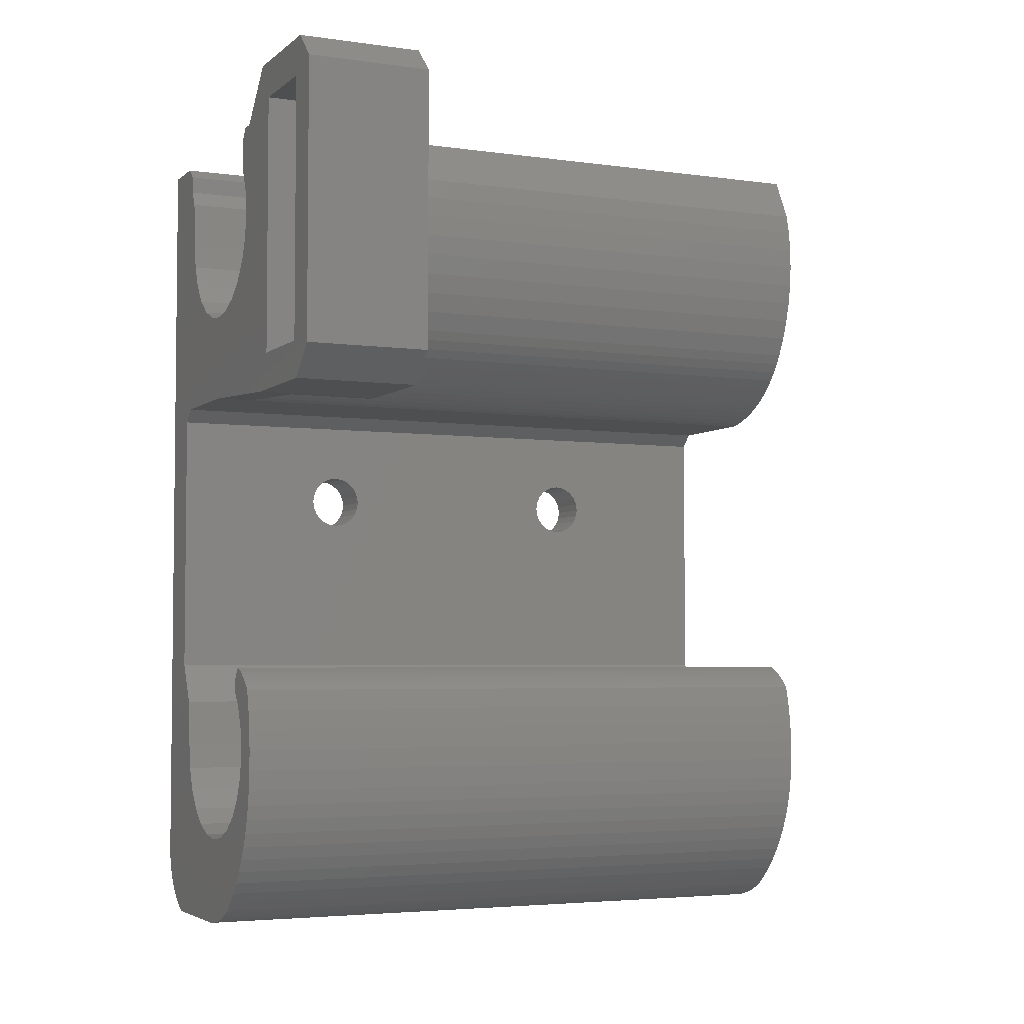
<metadata>
{"format":"stl","ext":"stl","renderer":"f3d","projection":"perspective","resolution":1024,"background":"white","views":[{"elev":-4.1,"azim":-114.4,"up":"+Y"}]}
</metadata>
<code>
# stl→obj: 436 verts, 898 faces
v 207 3347 16.31
v 201 3347 -0.06235
v 206.9 3347 -0.0945
v 201.3 3347 51.64
v 207.2 3347 51.6
v 211.1 3387 37.8
v 207.1 3386 38.35
v 207.1 3387 37.82
v 211.1 3386 38.33
v 205.3 3411 -0.08574
v 206.2 3412 51.61
v 205.9 3412 -0.08923
v 205.6 3411 51.61
v 205 3407 -0.08393
v 205.2 3407 51.62
v 204.7 3405 -0.08249
v 205 3405 51.62
v 203.9 3403 -0.07828
v 204.2 3403 51.62
v 202.7 3402 -0.07159
v 203 3402 51.63
v 192.1 3402 51.69
v 190.6 3403 -0.005319
v 190.9 3403 51.69
v 191.8 3402 -0.01201
v 189.8 3405 -0.00111
v 190.1 3405 51.7
v 189.8 3407 51.7
v 189.6 3407 0.000325
v 189.8 3409 -0.00111
v 190.1 3409 51.7
v 190.6 3411 -0.005319
v 190.9 3411 51.69
v 190.6 3414 -0.005319
v 190.9 3414 51.69
v 190 3415 -0.001914
v 190.2 3415 51.7
v 206.9 3391 -0.09464
v 207 3387 14.26
v 207.2 3391 51.6
v 207 3387 13.69
v 207 3386 13.16
v 207 3386 12.7
v 207 3386 12.35
v 206.9 3369 -0.09464
v 207 3385 12.13
v 207 3384 12.06
v 207 3384 12.13
v 207 3383 12.35
v 207 3383 12.7
v 207 3383 13.16
v 207 3382 13.69
v 207 3382 14.26
v 207.1 3382 37.25
v 207.1 3386 39.16
v 207.2 3369 51.6
v 207.1 3386 38.81
v 207.1 3387 37.25
v 207.1 3385 39.38
v 207.1 3384 39.45
v 207.1 3384 39.38
v 207.1 3383 39.16
v 207.1 3383 38.81
v 207.1 3383 38.35
v 207.1 3382 37.82
v 207 3387 14.82
v 207.1 3387 36.69
v 207 3386 15.36
v 207.1 3386 36.15
v 207 3386 15.81
v 207.1 3386 35.7
v 207 3386 16.16
v 207.1 3386 35.35
v 207 3385 16.38
v 207.1 3385 35.13
v 207 3384 16.46
v 207.1 3384 35.05
v 207 3384 16.38
v 207.1 3384 35.13
v 207 3383 16.16
v 207.1 3383 35.35
v 207 3383 15.81
v 207.1 3383 35.7
v 207 3383 15.36
v 207.1 3383 36.15
v 207.1 3382 36.69
v 207 3382 14.82
v 205.9 3367 -0.08923
v 206.2 3367 51.61
v 205.3 3366 -0.08574
v 205.6 3366 51.61
v 205.2 3362 51.62
v 205 3362 -0.08393
v 204.7 3360 -0.08249
v 205 3360 51.62
v 203.9 3358 -0.07829
v 204.2 3358 51.62
v 202.7 3357 -0.07159
v 203 3357 51.63
v 201.2 3355 23.94
v 201.1 3355 -0.06287
v 201.3 3355 27.64
v 201.4 3355 51.64
v 199.2 3355 -0.05271
v 199.4 3355 23.95
v 197.3 3354 -0.0418
v 197.4 3354 23.96
v 195.4 3355 23.97
v 195.3 3355 -0.0309
v 193.4 3355 -0.02074
v 193.5 3355 23.98
v 191.8 3357 -0.01201
v 192.1 3357 51.69
v 193.6 3355 27.68
v 193.7 3355 51.68
v 190.6 3358 -0.00532
v 190.9 3358 51.69
v 190.1 3360 51.7
v 189.8 3360 -0.001111
v 189.6 3362 0.0003244
v 189.8 3362 51.7
v 189.8 3364 -0.001111
v 190.1 3364 51.7
v 190.6 3366 -0.00532
v 190.9 3366 51.69
v 190.6 3366 -0.00551
v 190.7 3366 -0.005712
v 190.7 3366 -0.005926
v 191 3366 51.69
v 190.7 3366 -0.006151
v 190.8 3366 -0.006388
v 191.1 3366 51.69
v 190.8 3366 -0.006635
v 190.9 3366 -0.006892
v 191.2 3366 51.69
v 190.9 3366 -0.00716
v 191.3 3366 51.69
v 191 3366 -0.007437
v 191 3367 -0.007723
v 191.3 3367 51.69
v 191.4 3367 51.69
v 191.1 3367 -0.008018
v 191.1 3367 -0.008322
v 191.5 3367 51.69
v 191.2 3367 -0.00878
v 191.3 3367 -0.009375
v 191.6 3367 51.69
v 191.4 3367 -0.00979
v 191.7 3367 51.69
v 191.4 3367 -0.01002
v 191.4 3368 -0.01005
v 191.7 3368 51.69
v 191.4 3368 -0.009892
v 191.4 3368 -0.009542
v 191.6 3368 51.69
v 191.3 3368 -0.009009
v 191.5 3368 51.69
v 191.1 3369 -0.008304
v 191.4 3369 51.69
v 191 3369 -0.007441
v 191.3 3369 51.69
v 191.1 3369 51.69
v 190.8 3369 -0.00644
v 190.6 3369 -0.005319
v 190.9 3369 51.69
v 190.5 3369 51.7
v 190.2 3369 -0.00339
v 190.2 3369 51.7
v 189.9 3369 -0.001513
v 189.6 3369 0.0003061
v 189.8 3369 51.7
v 189.5 3368 51.7
v 189.2 3368 0.002063
v 188.9 3368 0.003751
v 189.2 3368 51.7
v 188.9 3368 51.7
v 188.6 3368 0.005367
v 188.3 3368 0.006905
v 188.6 3368 51.71
v 188.1 3367 0.008361
v 188.4 3367 51.71
v 193.6 3400 27.68
v 201.2 3400 23.94
v 193.5 3400 23.98
v 201.3 3400 27.64
v 199.4 3400 27.65
v 197.4 3399 27.66
v 195.4 3400 27.67
v 199.4 3400 23.95
v 197.4 3399 23.96
v 195.4 3400 23.97
v 197.5 3399 51.66
v 199.5 3400 51.65
v 201.1 3400 -0.06287
v 199.2 3400 -0.05271
v 195.3 3400 -0.0309
v 197.3 3399 -0.0418
v 193.4 3400 -0.02074
v 193.7 3400 51.68
v 201.4 3400 51.64
v 195.5 3400 51.67
v 199.4 3355 27.65
v 197.4 3354 27.66
v 195.4 3355 27.67
v 197.5 3354 51.66
v 195.5 3355 51.67
v 199.5 3355 51.65
v 187.2 3411 3.013
v 189.2 3415 51.7
v 188.9 3415 3.004
v 187.5 3411 51.71
v 188.9 3415 0.003794
v 206.2 3392 51.61
v 205.9 3392 -0.08923
v 197.9 3347 -0.04551
v 198.2 3347 51.65
v 198.7 3347 51.65
v 207.7 3348 51.6
v 189.7 3397 3
v 189.5 3397 51.7
v 189.2 3397 3.002
v 190 3397 51.7
v 189.4 3397 51.7
v 189 3398 51.7
v 188.7 3398 3.005
v 188.3 3400 51.71
v 188 3400 3.009
v 187.7 3401 51.71
v 187.4 3401 3.012
v 187 3403 3.014
v 187.3 3403 51.71
v 187 3404 51.71
v 186.8 3404 3.016
v 186.9 3406 51.72
v 186.6 3406 3.016
v 186.7 3408 3.016
v 186.9 3408 51.72
v 187.1 3409 51.71
v 186.9 3409 3.015
v 197.4 3392 51.66
v 196.3 3393 2.964
v 197.1 3392 2.959
v 196.5 3393 51.66
v 195.4 3393 2.968
v 195.7 3393 51.67
v 194.8 3393 51.67
v 194.6 3393 2.973
v 193.8 3393 2.977
v 194 3393 51.68
v 193.2 3394 51.68
v 193 3394 2.982
v 192.2 3394 2.986
v 192.5 3394 51.68
v 191.8 3395 51.69
v 191.5 3395 2.99
v 191.1 3395 51.69
v 190.9 3395 2.993
v 190.2 3396 2.997
v 190.5 3396 51.7
v 187.9 3357 0.009399
v 187.9 3358 51.71
v 187.6 3358 0.01093
v 188.2 3357 51.71
v 187.7 3359 51.71
v 187.4 3359 0.01195
v 187.6 3361 51.71
v 187.3 3361 0.01265
v 187.6 3362 51.71
v 187.3 3362 0.01264
v 187.7 3364 51.71
v 187.4 3364 0.01192
v 188 3366 51.71
v 187.7 3366 0.01049
v 197.8 3347 51.66
v 197.5 3347 -0.043
v 197.3 3347 51.66
v 197 3347 -0.0405
v 196.8 3348 51.66
v 196.6 3348 -0.03802
v 196.1 3348 -0.03556
v 196.4 3348 51.66
v 195.7 3348 -0.03312
v 195.9 3348 51.67
v 195.5 3348 51.67
v 195.2 3348 -0.03072
v 194.8 3348 -0.02835
v 195.1 3348 51.67
v 194.6 3348 51.67
v 194.4 3348 -0.02602
v 194.2 3348 51.68
v 193.9 3348 -0.02373
v 193.5 3349 -0.02149
v 193.8 3349 51.68
v 193.4 3349 51.68
v 193.1 3349 -0.01931
v 192.2 3350 -0.01431
v 192.5 3350 51.68
v 191.7 3350 51.69
v 191.4 3350 -0.009667
v 190.6 3351 -0.005402
v 190.9 3351 51.69
v 190.2 3352 51.7
v 189.9 3352 -0.001544
v 189.3 3353 0.001885
v 189.5 3353 51.7
v 189 3354 51.7
v 188.7 3354 0.004863
v 188.3 3356 0.007373
v 188.5 3356 51.71
v 197.1 3392 -0.04115
v 211 3382 13.66
v 211 3382 14.23
v 208.2 3348 51.6
v 207.4 3348 -0.09735
v 207.9 3348 -0.1001
v 211.1 3382 36.66
v 211.1 3382 37.23
v 211.1 3383 36.13
v 211 3383 12.33
v 211 3383 12.68
v 211.1 3384 35.11
v 211.1 3383 35.33
v 209.2 3349 -0.1073
v 209.1 3348 51.59
v 208.8 3348 -0.1051
v 209.5 3349 51.59
v 209.6 3349 -0.1094
v 209.9 3349 51.59
v 210.2 3350 51.59
v 209.9 3350 -0.1112
v 210.2 3350 -0.1128
v 210.5 3350 51.59
v 210.5 3351 -0.1141
v 210.8 3351 51.59
v 210.7 3351 -0.1152
v 210.9 3351 51.58
v 210.8 3352 -0.116
v 211.1 3352 51.58
v 210.9 3352 -0.1165
v 211.2 3352 51.58
v 206.2 3414 51.61
v 211.2 3415 50.68
v 207.2 3415 50.7
v 211.2 3414 51.58
v 208.4 3348 -0.1027
v 208.7 3348 51.6
v 211.1 3383 35.68
v 211 3387 14.23
v 211 3387 14.8
v 211 3382 14.8
v 211 3383 15.33
v 211 3383 15.79
v 211 3383 16.14
v 211 3384 16.36
v 211 3384 16.43
v 211 3385 16.36
v 211 3386 16.14
v 211 3386 15.79
v 211 3386 15.33
v 211 3387 13.66
v 211 3386 13.13
v 211 3386 12.68
v 211.1 3387 37.23
v 211.1 3387 36.66
v 211.1 3386 36.13
v 211.1 3386 35.68
v 211.1 3386 35.33
v 211.1 3385 35.11
v 211.1 3384 35.03
v 211 3383 13.13
v 211 3384 12.11
v 211 3386 12.33
v 211 3385 12.11
v 211 3384 12.03
v 211.1 3382 37.8
v 211.1 3383 38.33
v 211.1 3383 38.79
v 211.1 3383 39.14
v 211.1 3384 39.36
v 211.1 3384 39.43
v 211.1 3385 39.36
v 211.1 3386 39.14
v 211.1 3386 38.79
v 186.5 3417 3.017
v 186.5 3412 3.017
v 186.5 3392 3.017
v 186.5 3400 3.017
v 186.2 3411 3.019
v 186.2 3401 3.019
v 185.9 3410 3.02
v 185.9 3402 3.02
v 185.7 3403 3.021
v 185.7 3409 3.021
v 185.6 3408 3.022
v 185.6 3404 3.022
v 185.5 3407 3.023
v 185.5 3405 3.023
v 185.5 3406 3.023
v 175.9 3419 10.07
v 185.4 3419 0.0233
v 175.9 3419 0.07515
v 185.4 3419 10.02
v 186.5 3417 10.02
v 173.8 3394 0.08677
v 173.8 3416 10.09
v 173.8 3416 0.08677
v 173.8 3394 10.09
v 183.8 3395 0.03206
v 183.8 3416 10.03
v 183.8 3416 0.03206
v 183.8 3395 10.03
v 176.8 3416 10.07
v 176.8 3416 0.07035
v 176.8 3395 10.07
v 176.8 3395 0.07035
v 186.2 3401 10.02
v 186.5 3392 10.02
v 186.5 3400 10.02
v 185.4 3392 10.02
v 185.9 3402 10.02
v 185.7 3403 10.02
v 185.6 3404 10.02
v 185.5 3405 10.02
v 185.5 3406 10.02
v 176.3 3392 10.07
v 186.5 3412 10.02
v 186.2 3411 10.02
v 185.9 3410 10.02
v 185.7 3409 10.02
v 185.6 3408 10.02
v 185.5 3407 10.02
v 176.2 3392 0.07325
v 206.9 3415 -0.09464
v 210.9 3415 -0.1165
v 205.9 3414 -0.08923
v 185.4 3392 0.0233
f 1 2 3
f 2 1 4
f 4 1 5
f 6 7 8
f 7 6 9
f 10 11 12
f 11 10 13
f 14 13 10
f 13 14 15
f 16 15 14
f 15 16 17
f 18 17 16
f 17 18 19
f 20 19 18
f 19 20 21
f 22 23 24
f 23 22 25
f 24 26 27
f 26 24 23
f 28 26 29
f 26 28 27
f 28 30 31
f 30 28 29
f 31 32 33
f 32 31 30
f 33 34 35
f 34 33 32
f 35 36 37
f 36 35 34
f 38 39 40
f 39 38 41
f 41 38 42
f 42 38 43
f 43 38 44
f 44 38 45
f 44 45 46
f 46 45 47
f 47 45 48
f 48 45 49
f 49 45 50
f 50 45 51
f 51 45 52
f 52 45 53
f 53 45 54
f 40 55 56
f 55 40 57
f 57 40 7
f 7 40 8
f 8 40 58
f 58 40 39
f 56 55 59
f 56 59 60
f 56 60 61
f 56 61 62
f 56 62 63
f 56 63 64
f 56 64 65
f 56 65 54
f 56 54 45
f 66 58 39
f 58 66 67
f 67 66 68
f 67 68 69
f 69 68 70
f 69 70 71
f 71 70 72
f 71 72 73
f 73 72 74
f 73 74 75
f 75 74 76
f 75 76 77
f 77 76 78
f 77 78 79
f 79 78 80
f 79 80 81
f 81 80 82
f 81 82 83
f 83 82 84
f 83 84 85
f 85 84 86
f 86 84 87
f 86 87 53
f 86 53 54
f 88 56 45
f 56 88 89
f 90 89 88
f 89 90 91
f 90 92 91
f 92 90 93
f 94 92 93
f 92 94 95
f 96 95 94
f 95 96 97
f 98 97 96
f 97 98 99
f 100 98 101
f 98 100 99
f 99 100 102
f 99 102 103
f 104 100 101
f 100 104 105
f 106 105 104
f 105 106 107
f 108 106 109
f 106 108 107
f 110 108 109
f 108 110 111
f 112 111 110
f 111 112 113
f 111 113 114
f 114 113 115
f 113 116 117
f 116 113 112
f 118 116 119
f 116 118 117
f 118 120 121
f 120 118 119
f 121 122 123
f 122 121 120
f 123 124 125
f 124 123 122
f 125 126 125
f 126 125 124
f 125 127 125
f 127 125 126
f 125 128 129
f 128 125 127
f 129 128 130
f 128 129 129
f 129 131 132
f 131 129 130
f 132 133 132
f 133 132 131
f 132 134 135
f 134 132 133
f 135 134 136
f 134 135 135
f 137 136 138
f 136 137 135
f 139 137 138
f 137 139 140
f 141 139 142
f 139 141 140
f 143 141 142
f 141 143 141
f 144 143 145
f 143 144 141
f 144 146 147
f 146 144 145
f 147 148 149
f 148 147 146
f 149 150 149
f 150 149 148
f 149 151 152
f 151 149 150
f 152 153 152
f 153 152 151
f 152 154 155
f 154 152 153
f 155 156 157
f 156 155 154
f 157 158 159
f 158 157 156
f 159 160 161
f 160 159 158
f 162 160 163
f 160 162 161
f 164 162 163
f 162 164 165
f 166 164 167
f 164 166 165
f 168 167 169
f 167 168 166
f 170 168 169
f 168 170 171
f 172 170 173
f 170 172 171
f 174 172 173
f 172 174 175
f 176 174 177
f 174 176 175
f 178 176 177
f 176 178 179
f 180 179 178
f 179 180 181
f 182 183 184
f 183 182 185
f 182 186 185
f 186 182 187
f 187 182 188
f 189 184 183
f 184 189 190
f 184 190 191
f 192 186 187
f 186 192 193
f 189 194 195
f 194 189 183
f 196 190 197
f 190 196 191
f 22 198 25
f 198 22 184
f 184 22 182
f 182 22 199
f 184 196 198
f 196 184 191
f 197 189 195
f 189 197 190
f 183 20 194
f 20 183 21
f 21 183 185
f 21 185 200
f 199 188 182
f 188 199 201
f 188 192 187
f 192 188 201
f 186 200 185
f 200 186 193
f 114 202 102
f 202 114 203
f 203 114 204
f 105 111 100
f 111 105 107
f 111 107 108
f 204 205 203
f 205 204 206
f 205 202 203
f 202 205 207
f 207 102 202
f 102 207 103
f 114 206 204
f 206 114 115
f 111 102 100
f 102 111 114
f 208 209 210
f 209 208 211
f 210 36 212
f 36 210 37
f 37 210 209
f 38 213 214
f 213 38 40
f 4 215 2
f 215 4 216
f 216 4 217
f 218 5 1
f 219 220 221
f 220 219 222
f 221 223 221
f 223 221 220
f 221 224 225
f 224 221 223
f 225 226 227
f 226 225 224
f 227 228 229
f 228 227 226
f 230 228 231
f 228 230 229
f 230 232 233
f 232 230 231
f 233 234 235
f 234 233 232
f 236 234 237
f 234 236 235
f 236 238 239
f 238 236 237
f 239 211 208
f 211 239 238
f 240 241 242
f 241 240 243
f 243 244 241
f 244 243 245
f 244 246 247
f 246 244 245
f 246 248 247
f 248 246 249
f 248 250 251
f 250 248 249
f 250 252 251
f 252 250 253
f 252 254 255
f 254 252 253
f 255 256 257
f 256 255 254
f 258 256 259
f 256 258 257
f 258 222 219
f 222 258 259
f 260 261 262
f 261 260 263
f 262 264 265
f 264 262 261
f 265 266 267
f 266 265 264
f 267 268 269
f 268 267 266
f 269 270 271
f 270 269 268
f 271 272 273
f 272 271 270
f 180 272 181
f 272 180 273
f 215 274 275
f 274 215 216
f 275 276 277
f 276 275 274
f 277 278 279
f 278 277 276
f 278 280 279
f 280 278 281
f 281 282 280
f 282 281 283
f 282 284 285
f 284 282 283
f 284 286 285
f 286 284 287
f 286 288 289
f 288 286 287
f 289 290 291
f 290 289 288
f 290 292 291
f 292 290 293
f 292 294 295
f 294 292 293
f 294 296 295
f 296 294 297
f 296 298 299
f 298 296 297
f 300 298 301
f 298 300 299
f 300 302 303
f 302 300 301
f 304 302 305
f 302 304 303
f 304 306 307
f 306 304 305
f 308 306 309
f 306 308 307
f 308 263 260
f 263 308 309
f 213 310 214
f 310 213 242
f 242 213 240
f 53 311 52
f 311 53 312
f 313 314 315
f 314 313 218
f 54 316 86
f 316 54 317
f 86 318 85
f 318 86 316
f 319 50 320
f 50 319 49
f 321 81 322
f 81 321 79
f 323 324 325
f 324 323 326
f 326 327 328
f 327 326 323
f 329 327 330
f 327 329 328
f 329 331 332
f 331 329 330
f 332 333 334
f 333 332 331
f 334 335 336
f 335 334 333
f 336 337 338
f 337 336 335
f 338 339 340
f 339 338 337
f 341 342 343
f 342 341 344
f 345 313 315
f 313 345 346
f 81 347 322
f 347 81 83
f 348 66 39
f 66 348 349
f 53 350 312
f 350 53 87
f 87 351 350
f 351 87 84
f 82 351 84
f 351 82 352
f 82 353 352
f 353 82 80
f 80 354 353
f 354 80 78
f 354 76 355
f 76 354 78
f 76 356 355
f 356 76 74
f 74 357 356
f 357 74 72
f 357 70 358
f 70 357 72
f 359 70 68
f 70 359 358
f 359 66 349
f 66 359 68
f 360 39 41
f 39 360 348
f 360 42 361
f 42 360 41
f 361 43 362
f 43 361 42
f 363 67 364
f 67 363 58
f 365 67 69
f 67 365 364
f 365 71 366
f 71 365 69
f 71 367 366
f 367 71 73
f 73 368 367
f 368 73 75
f 368 77 369
f 77 368 75
f 77 321 369
f 321 77 79
f 51 311 370
f 311 51 52
f 48 319 371
f 319 48 49
f 83 318 347
f 318 83 85
f 362 44 372
f 44 362 43
f 44 373 372
f 373 44 46
f 373 47 374
f 47 373 46
f 324 345 325
f 345 324 346
f 363 8 58
f 8 363 6
f 54 375 317
f 375 54 65
f 65 376 375
f 376 65 64
f 63 376 64
f 376 63 377
f 377 62 378
f 62 377 63
f 62 379 378
f 379 62 61
f 61 380 379
f 380 61 60
f 380 59 381
f 59 380 60
f 59 382 381
f 382 59 55
f 47 371 374
f 371 47 48
f 51 320 50
f 320 51 370
f 55 383 382
f 383 55 57
f 383 7 9
f 7 383 57
f 314 1 3
f 1 314 218
f 384 208 210
f 208 384 239
f 239 384 236
f 236 384 235
f 235 384 385
f 241 386 242
f 386 241 244
f 386 244 247
f 386 247 248
f 386 248 251
f 386 251 252
f 386 252 255
f 386 255 257
f 386 257 258
f 386 258 219
f 386 219 221
f 386 221 221
f 386 221 225
f 386 225 227
f 386 227 229
f 386 229 230
f 386 230 233
f 386 233 235
f 386 235 385
f 386 385 387
f 387 385 388
f 387 388 389
f 389 388 390
f 389 390 391
f 391 390 392
f 392 390 393
f 392 393 394
f 392 394 395
f 395 394 396
f 395 396 397
f 397 396 398
f 399 400 401
f 400 399 402
f 400 384 212
f 384 400 402
f 384 402 403
f 212 384 210
f 404 405 406
f 405 404 407
f 408 409 410
f 409 408 411
f 410 412 413
f 412 410 409
f 414 413 412
f 413 414 415
f 415 411 408
f 411 415 414
f 416 417 418
f 417 416 419
f 419 416 420
f 419 420 421
f 419 421 422
f 419 422 423
f 419 423 424
f 419 424 402
f 419 402 409
f 409 402 399
f 419 409 411
f 409 399 412
f 412 399 414
f 414 399 425
f 425 399 407
f 407 399 405
f 411 425 419
f 425 411 414
f 402 426 403
f 426 402 427
f 427 402 428
f 428 402 429
f 429 402 430
f 430 402 431
f 431 402 424
f 417 387 418
f 387 417 386
f 416 387 389
f 387 416 418
f 420 389 391
f 389 420 416
f 420 392 421
f 392 420 391
f 421 395 422
f 395 421 392
f 422 397 423
f 397 422 395
f 423 398 424
f 398 423 397
f 431 398 396
f 398 431 424
f 430 396 394
f 396 430 431
f 430 393 429
f 393 430 394
f 429 390 428
f 390 429 393
f 428 388 427
f 388 428 390
f 427 385 426
f 385 427 388
f 426 384 403
f 384 426 385
f 406 399 401
f 399 406 405
f 432 407 404
f 407 432 425
f 433 342 434
f 342 433 343
f 341 433 435
f 433 341 343
f 419 432 436
f 432 419 425
f 242 436 310
f 436 242 386
f 436 386 419
f 419 386 417
f 339 433 434
f 433 339 337
f 433 337 335
f 433 335 333
f 433 333 331
f 433 331 330
f 433 330 327
f 433 327 323
f 433 323 325
f 433 325 345
f 433 345 315
f 433 315 314
f 433 314 45
f 433 45 38
f 433 38 435
f 435 38 214
f 435 214 12
f 12 214 16
f 16 214 18
f 18 214 310
f 12 16 14
f 12 14 10
f 18 310 20
f 20 310 194
f 194 310 195
f 195 310 197
f 197 310 196
f 196 310 436
f 196 436 198
f 198 436 25
f 25 436 23
f 23 436 26
f 26 436 29
f 29 436 212
f 212 436 400
f 400 436 408
f 408 436 432
f 400 408 410
f 408 432 415
f 415 432 413
f 410 401 400
f 401 410 413
f 401 413 432
f 401 432 404
f 401 404 406
f 3 45 314
f 45 3 88
f 88 3 94
f 94 3 2
f 88 94 93
f 88 93 90
f 94 2 96
f 96 2 98
f 98 2 101
f 101 2 104
f 104 2 215
f 104 215 106
f 106 215 275
f 106 275 277
f 106 277 109
f 109 277 279
f 109 279 280
f 109 280 282
f 109 282 285
f 109 285 110
f 110 285 286
f 110 286 289
f 110 289 291
f 110 291 292
f 110 292 295
f 110 295 112
f 112 295 296
f 112 296 299
f 112 299 116
f 116 299 300
f 116 300 303
f 116 303 119
f 119 303 304
f 119 304 120
f 150 153 151
f 153 150 148
f 153 148 154
f 154 148 146
f 154 146 156
f 156 146 145
f 156 145 158
f 158 145 143
f 158 143 142
f 158 142 160
f 160 142 139
f 160 139 138
f 160 138 163
f 163 138 136
f 163 136 134
f 163 134 133
f 163 133 131
f 163 131 164
f 164 131 130
f 164 130 128
f 164 128 127
f 164 127 126
f 164 126 124
f 164 124 167
f 167 124 122
f 167 122 169
f 169 122 170
f 170 122 120
f 170 120 173
f 173 120 304
f 173 304 307
f 173 307 174
f 174 307 177
f 177 307 308
f 177 308 178
f 178 308 180
f 180 308 260
f 180 260 273
f 273 260 262
f 273 262 271
f 271 262 265
f 271 265 269
f 269 265 267
f 32 36 34
f 36 32 30
f 36 30 212
f 212 30 29
f 35 31 33
f 31 35 37
f 31 37 209
f 31 209 28
f 28 209 220
f 220 209 223
f 223 209 224
f 224 209 211
f 224 211 226
f 226 211 228
f 228 211 231
f 231 211 238
f 231 238 232
f 232 238 237
f 232 237 234
f 344 338 340
f 338 344 341
f 338 341 336
f 336 341 334
f 334 341 332
f 332 341 329
f 329 341 328
f 328 341 326
f 326 341 324
f 324 341 40
f 324 40 346
f 346 40 313
f 313 40 218
f 40 341 213
f 213 341 11
f 213 11 17
f 213 17 19
f 213 19 240
f 17 11 15
f 15 11 13
f 240 19 21
f 240 21 200
f 240 200 193
f 240 193 192
f 240 192 201
f 240 201 243
f 243 201 245
f 245 201 246
f 246 201 199
f 246 199 249
f 249 199 250
f 250 199 22
f 250 22 253
f 253 22 254
f 254 22 24
f 254 24 256
f 256 24 259
f 259 24 27
f 259 27 222
f 222 27 28
f 222 28 220
f 152 149 152
f 149 152 149
f 149 152 155
f 149 155 147
f 147 155 157
f 147 157 144
f 144 157 159
f 144 159 141
f 141 159 141
f 141 159 161
f 141 161 140
f 140 161 137
f 137 161 162
f 137 162 135
f 135 162 135
f 135 162 132
f 132 162 132
f 132 162 165
f 132 165 129
f 129 165 129
f 129 165 125
f 125 165 125
f 125 165 125
f 125 165 123
f 123 165 166
f 123 166 168
f 123 168 171
f 123 171 121
f 121 171 172
f 121 172 305
f 305 172 306
f 306 172 175
f 306 175 176
f 306 176 309
f 309 176 179
f 309 179 181
f 309 181 263
f 263 181 272
f 263 272 261
f 261 272 270
f 261 270 264
f 264 270 268
f 264 268 266
f 218 56 5
f 56 218 40
f 5 56 89
f 5 89 95
f 5 95 4
f 95 89 92
f 92 89 91
f 4 95 97
f 4 97 99
f 4 99 103
f 4 103 207
f 4 207 217
f 217 207 205
f 217 205 216
f 216 205 274
f 274 205 276
f 276 205 206
f 276 206 278
f 278 206 281
f 281 206 283
f 283 206 284
f 284 206 115
f 284 115 287
f 287 115 288
f 288 115 290
f 290 115 293
f 293 115 294
f 294 115 113
f 294 113 297
f 297 113 298
f 298 113 117
f 298 117 301
f 301 117 302
f 302 117 118
f 302 118 305
f 305 118 121
f 435 11 341
f 11 435 12
f 344 6 363
f 6 344 9
f 9 344 383
f 383 344 382
f 382 344 381
f 381 344 340
f 381 340 380
f 380 340 379
f 379 340 378
f 378 340 377
f 377 340 376
f 376 340 375
f 375 340 317
f 317 340 312
f 344 434 342
f 434 344 361
f 434 361 362
f 434 362 372
f 434 372 373
f 434 373 339
f 361 344 360
f 360 344 348
f 348 344 363
f 339 373 374
f 339 374 371
f 339 371 319
f 339 319 320
f 339 320 370
f 339 370 311
f 339 311 312
f 339 312 340
f 364 348 363
f 348 364 349
f 349 364 365
f 349 365 359
f 359 365 358
f 358 365 366
f 358 366 367
f 358 367 357
f 357 367 368
f 357 368 356
f 356 368 355
f 355 368 369
f 355 369 321
f 355 321 354
f 354 321 322
f 354 322 353
f 353 322 347
f 353 347 352
f 352 347 351
f 351 347 318
f 351 318 316
f 351 316 350
f 350 316 317
f 350 317 312

</code>
